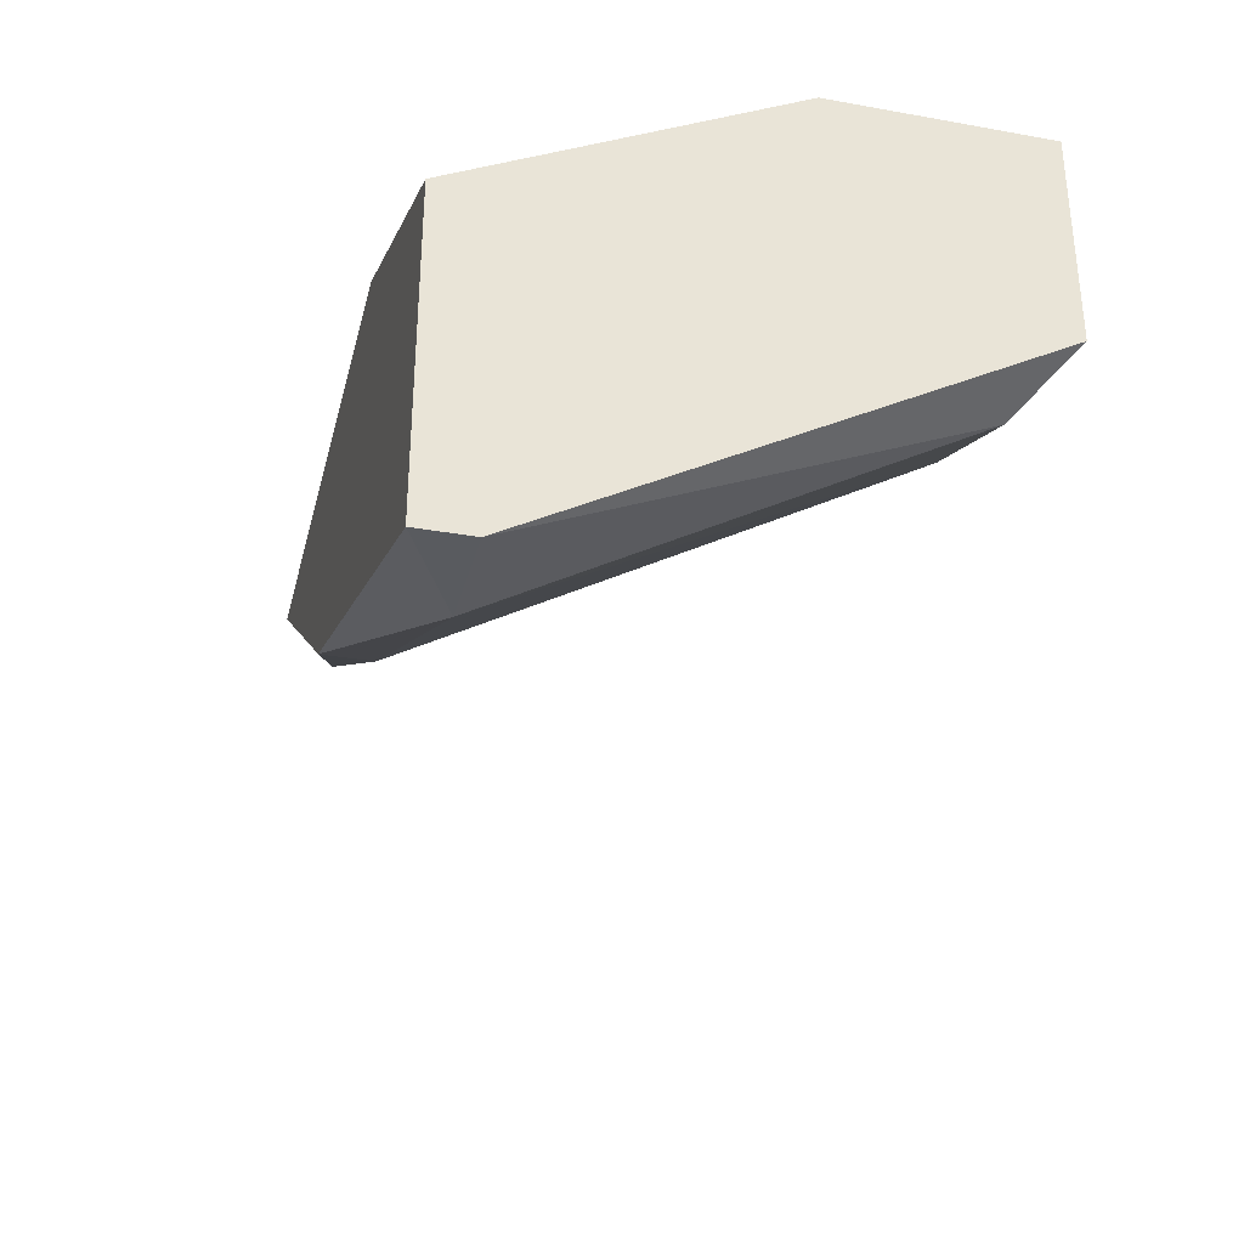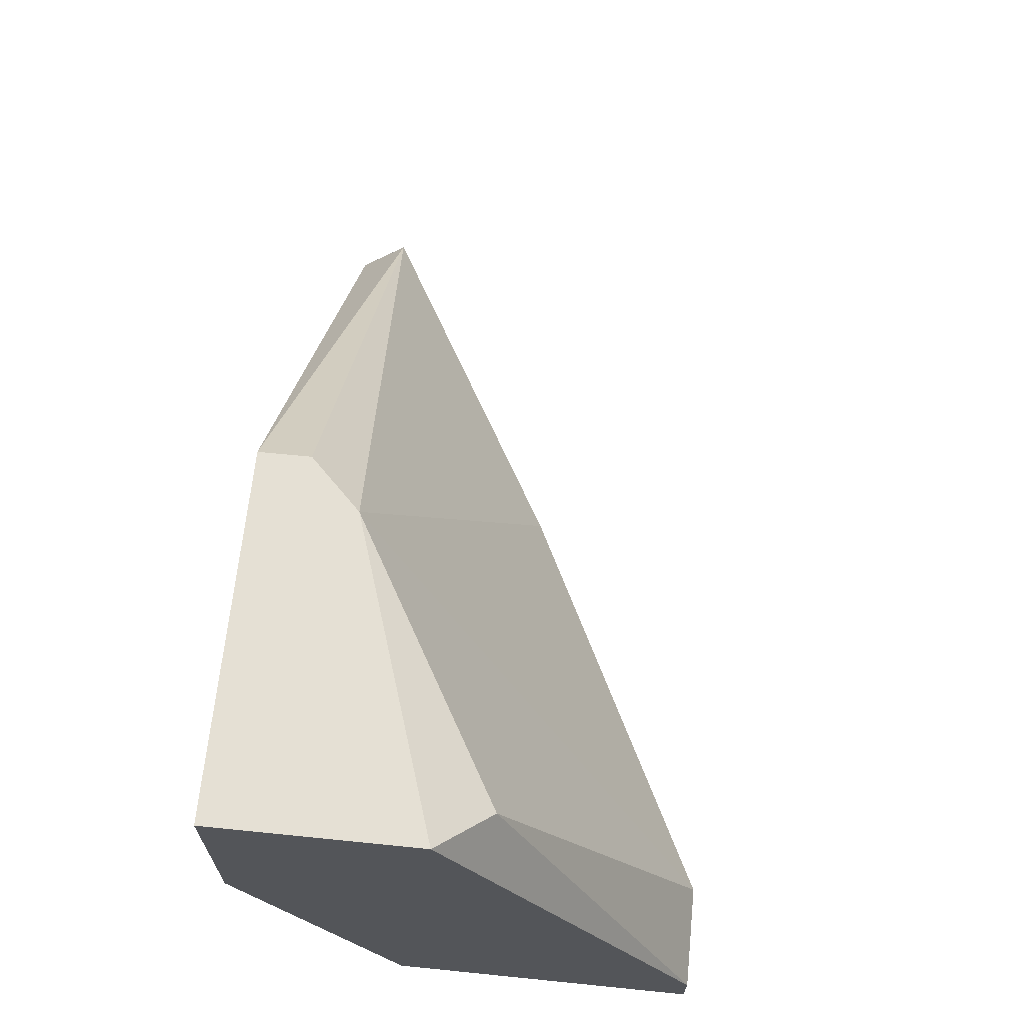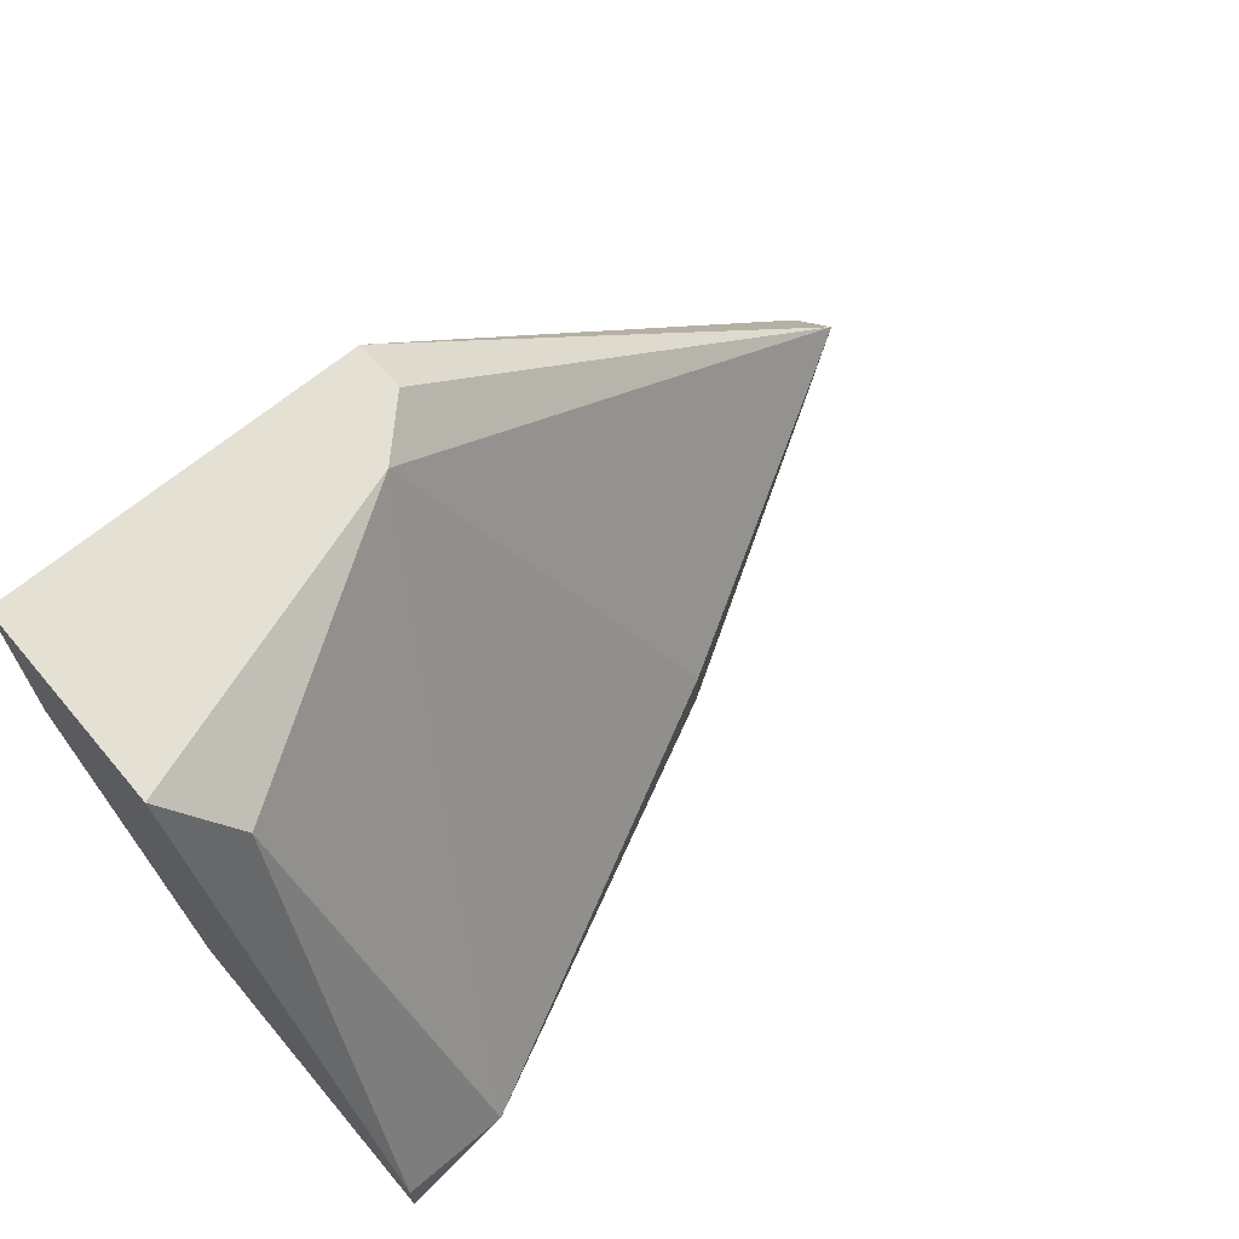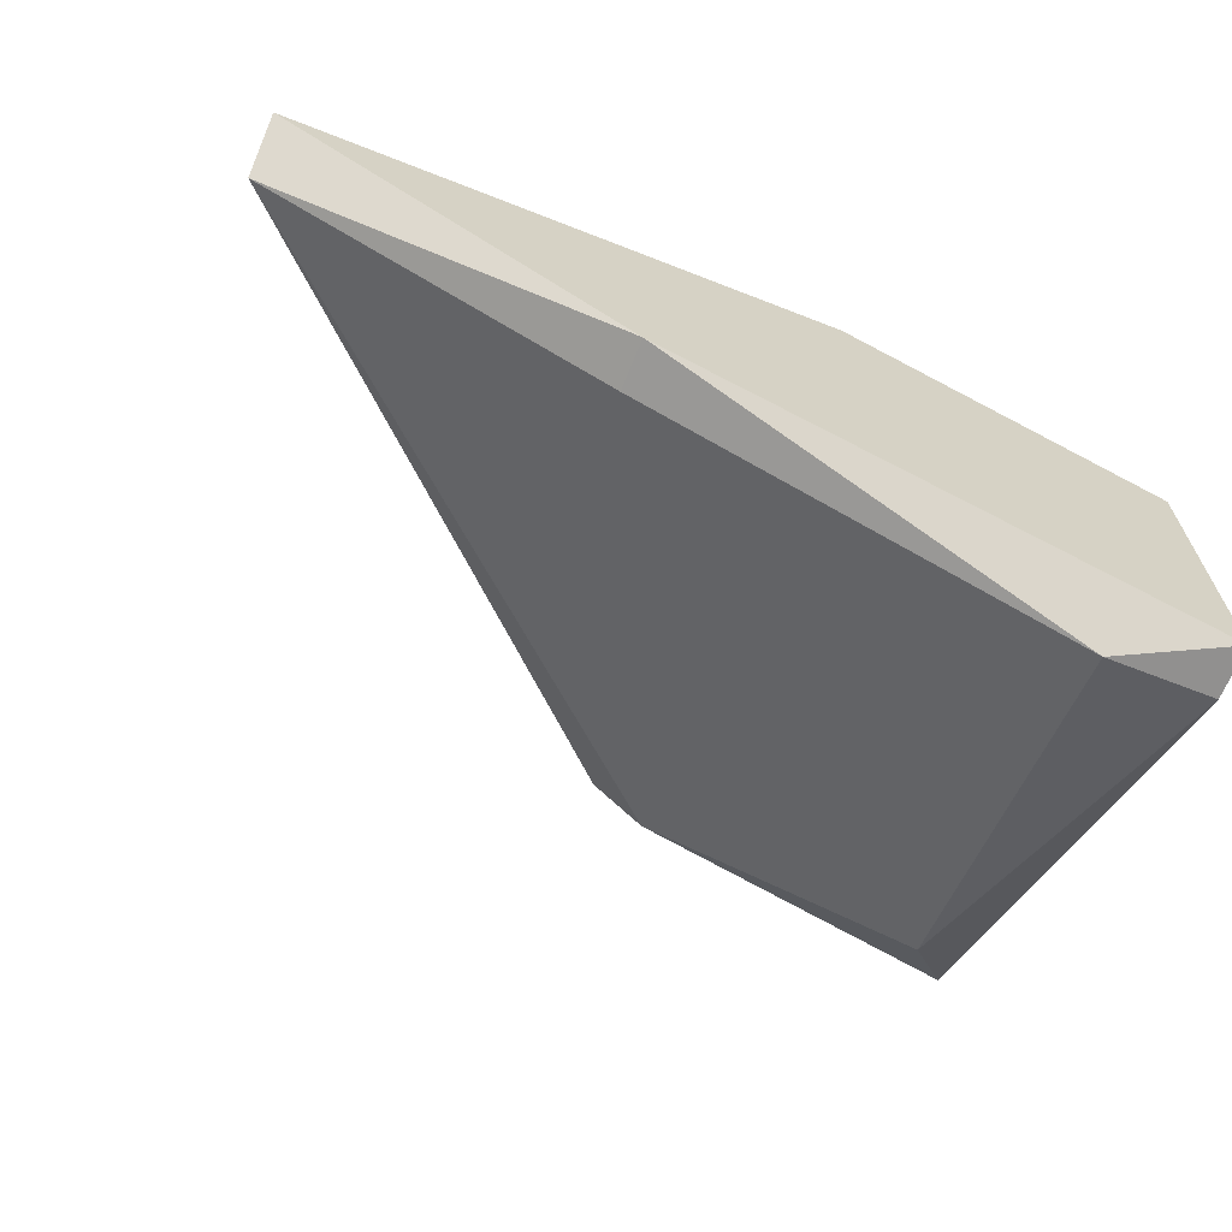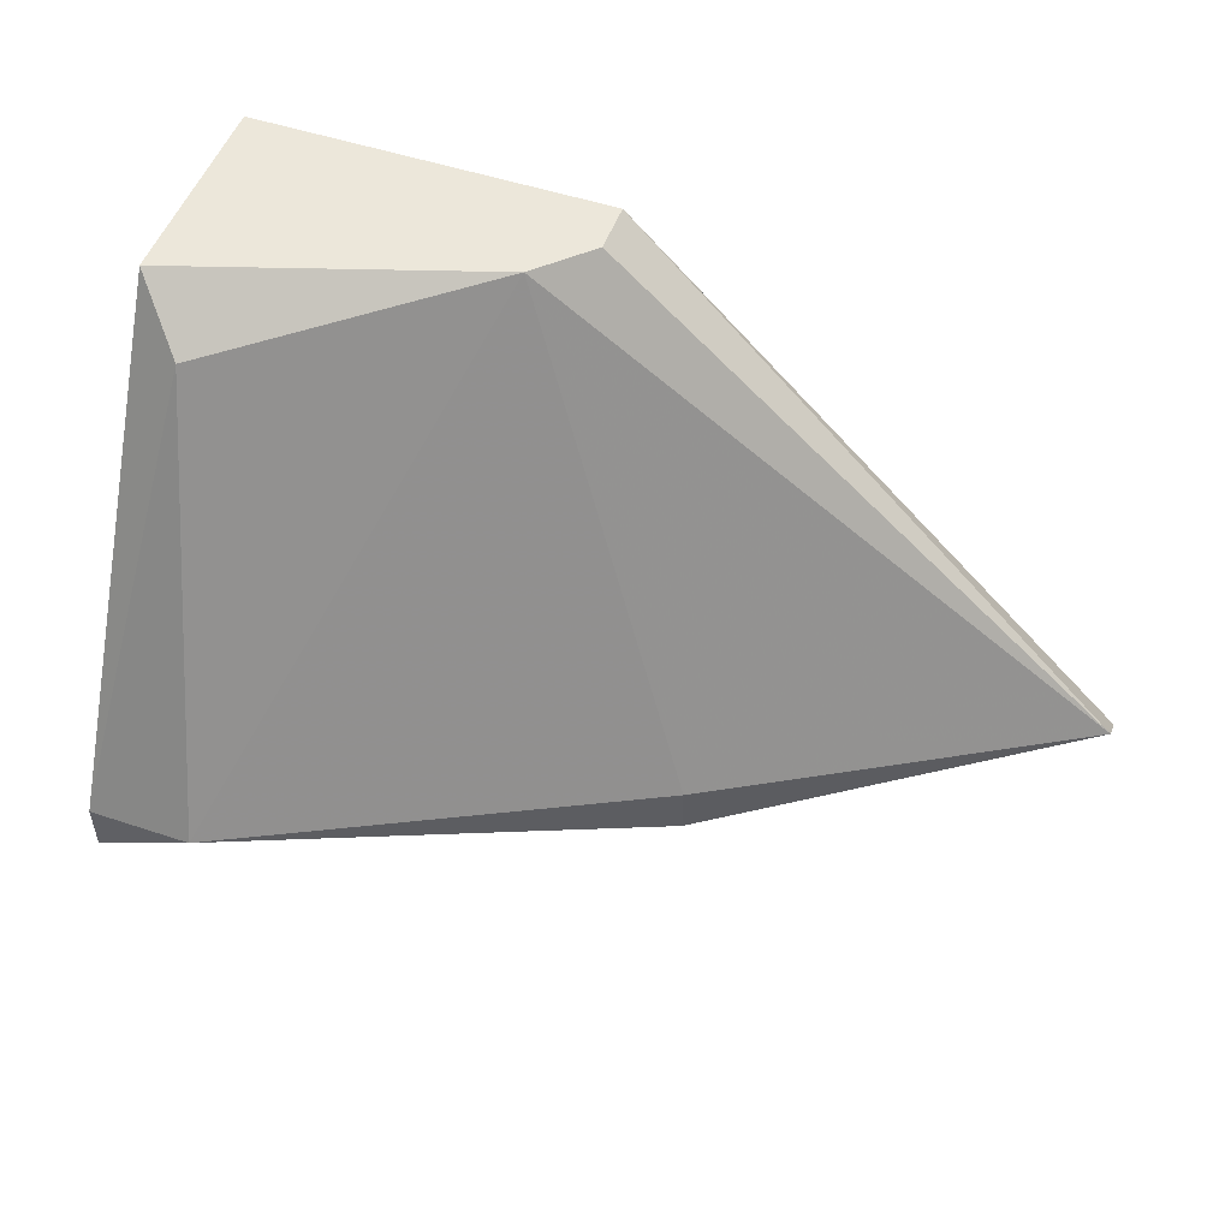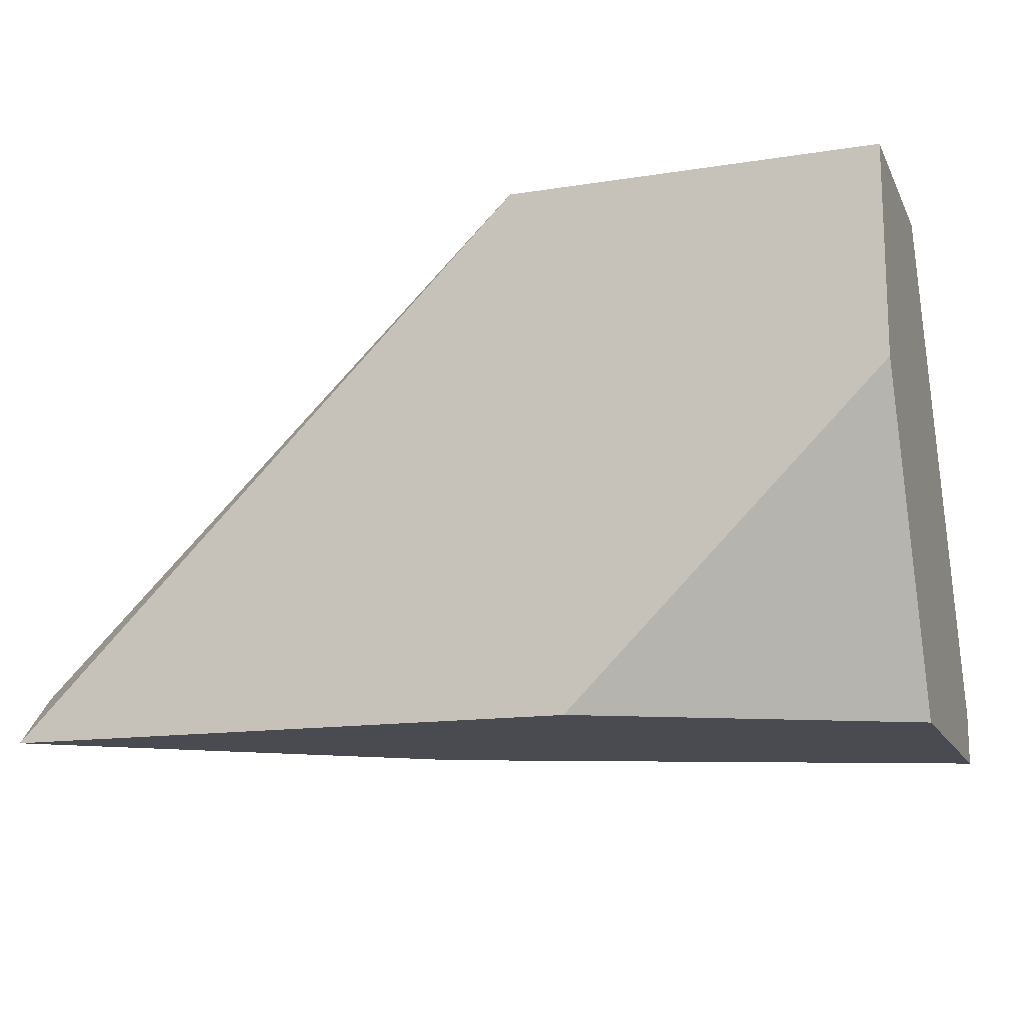
<metadata>
{"format":"obj","ext":"obj","renderer":"f3d","projection":"perspective","resolution":1024,"background":"white","views":[{"elev":-32.2,"azim":76.0,"up":"+Z"},{"elev":65.9,"azim":95.8,"up":"+Y"},{"elev":65.9,"azim":139.7,"up":"+Y"},{"elev":-65.7,"azim":-21.5,"up":"+Z"},{"elev":51.2,"azim":-160.1,"up":"+Y"},{"elev":-14.5,"azim":18.9,"up":"+Y"}]}
</metadata>
<code>
v 0.02854 0.007439 0.004058
v 0.0159 -0.003797 0.004058
v 0.0159 -0.005202 0.004058
v 0.02011 0.008844 0.01108
v 0.02011 0.008844 0.009673
v 0.006068 -0.003797 0.009673
v 0.006068 -0.005202 0.01108
v 0.02713 -0.003797 -0.001562
v 0.02152 0.008844 0.008268
v 0.02152 -0.005202 0.01108
v 0.02994 0.008844 0.01108
v 0.02994 0.008844 0.00546
v 0.02994 0.003225 0.01108
v 0.02994 -0.003797 -0.001562
v 0.02994 -0.005202 0.006864
v 0.02994 -0.005202 -0.001562
f 9 8 2
f 11 13 14
f 13 11 7
f 7 3 15
f 14 13 15
f 13 7 10
f 7 15 10
f 15 13 10
f 3 7 6
f 1 14 8
f 11 5 4
f 7 11 4
f 5 6 4
f 6 7 4
f 15 3 16
f 14 15 16
f 3 8 16
f 8 14 16
f 5 11 9
f 6 5 9
f 1 8 9
f 11 14 12
f 14 1 12
f 9 11 12
f 1 9 12
f 3 6 2
f 8 3 2
f 6 9 2

</code>
